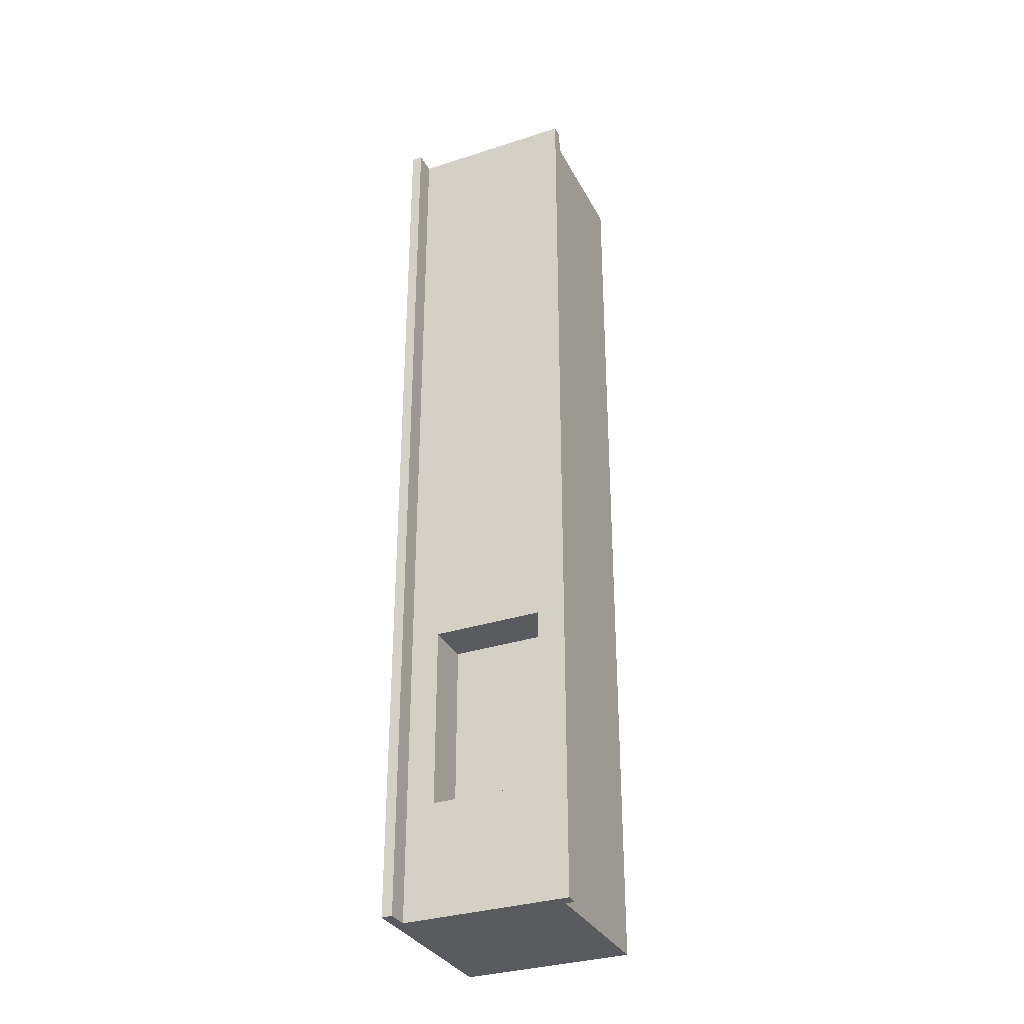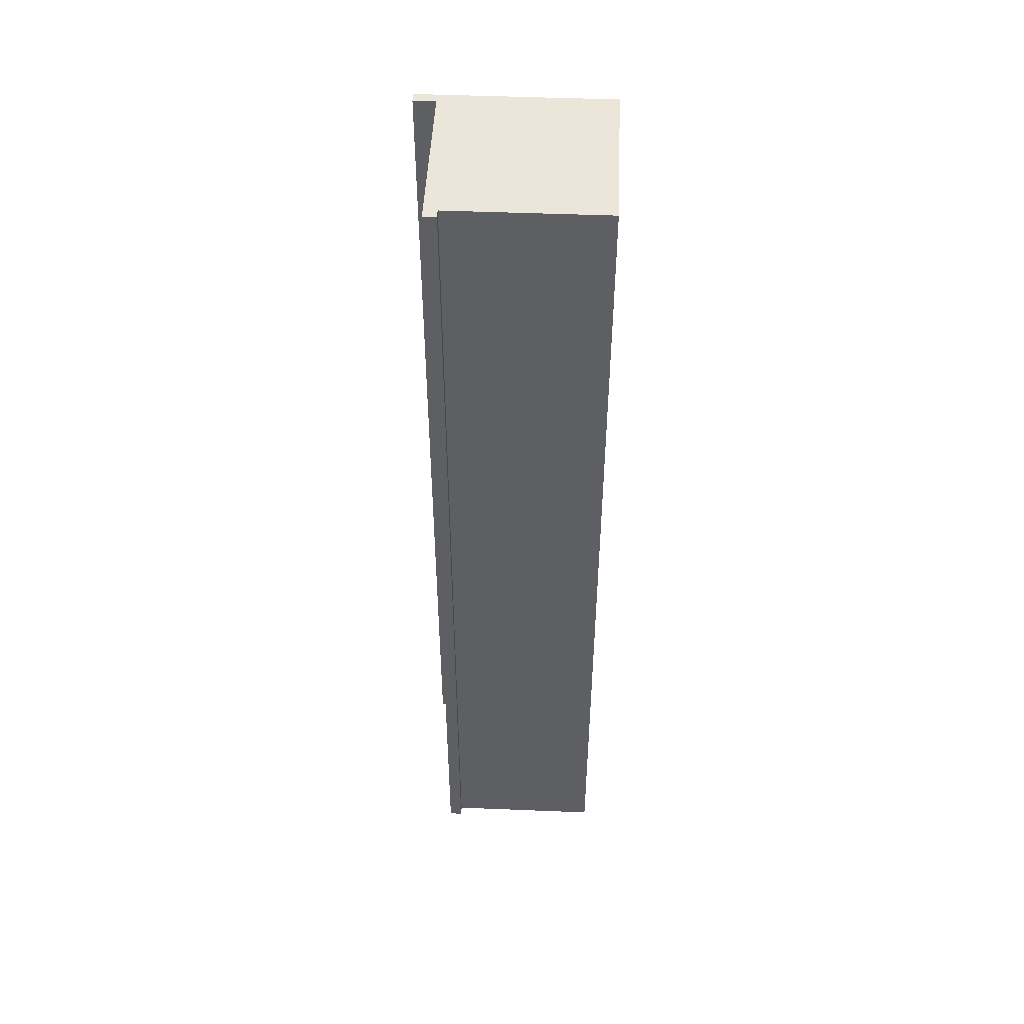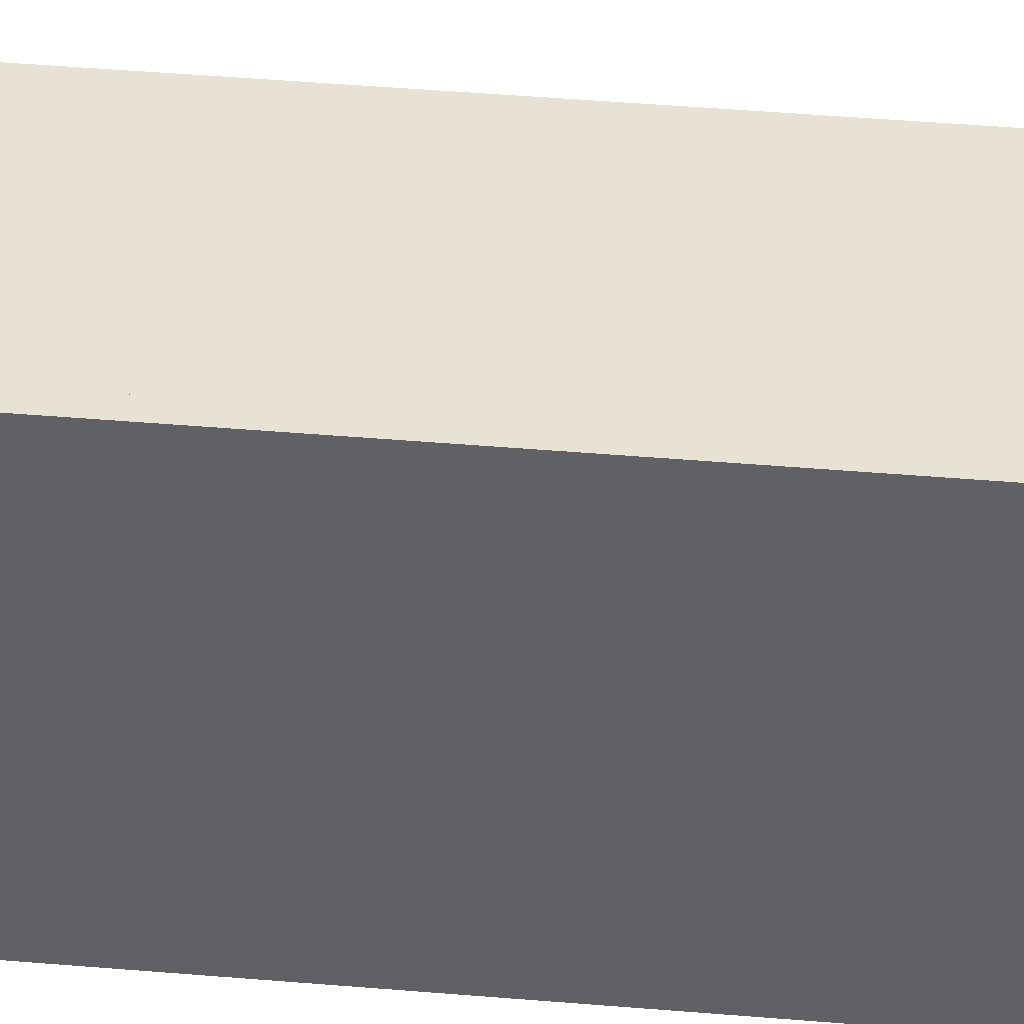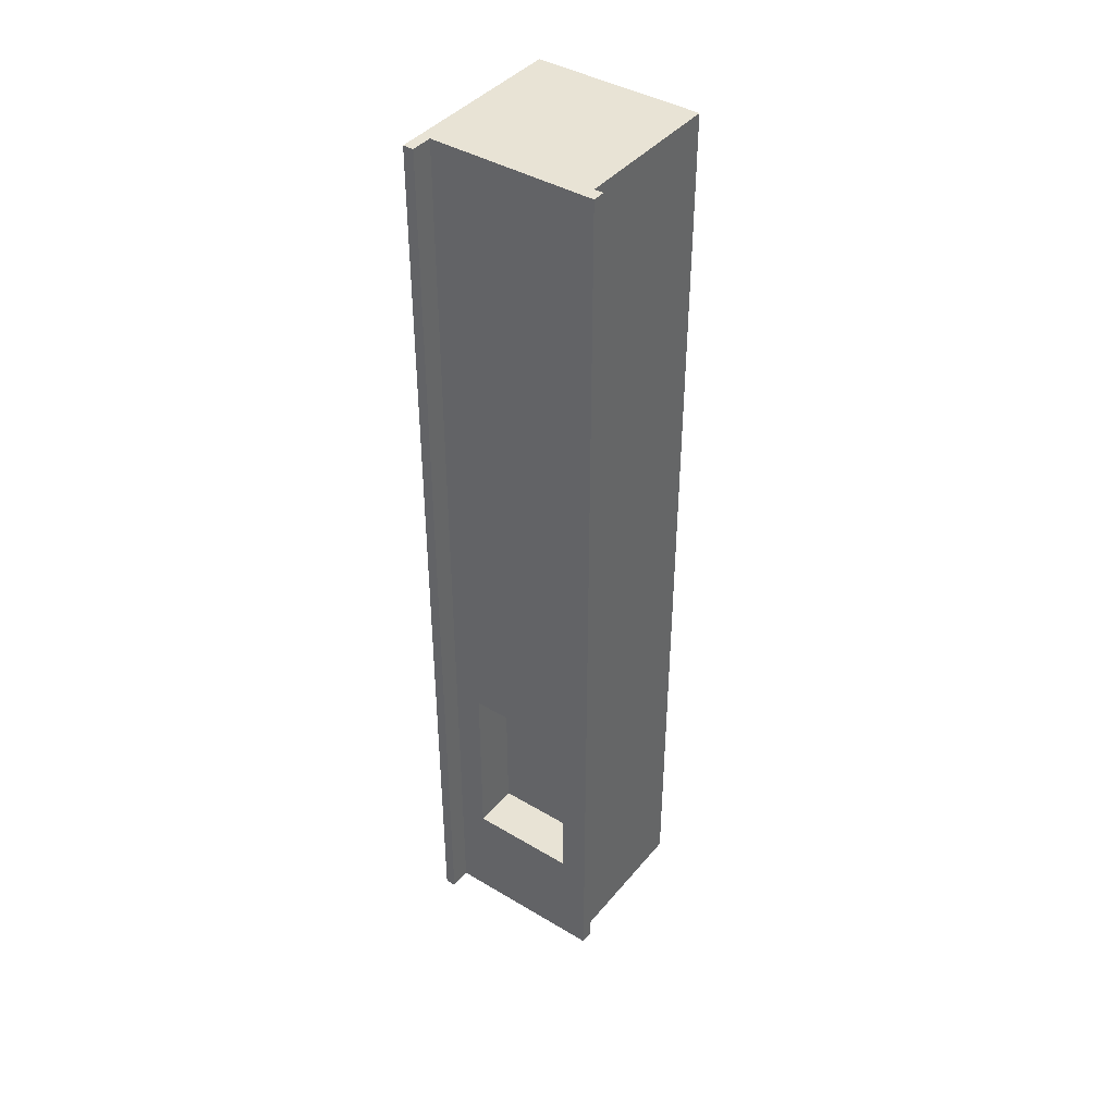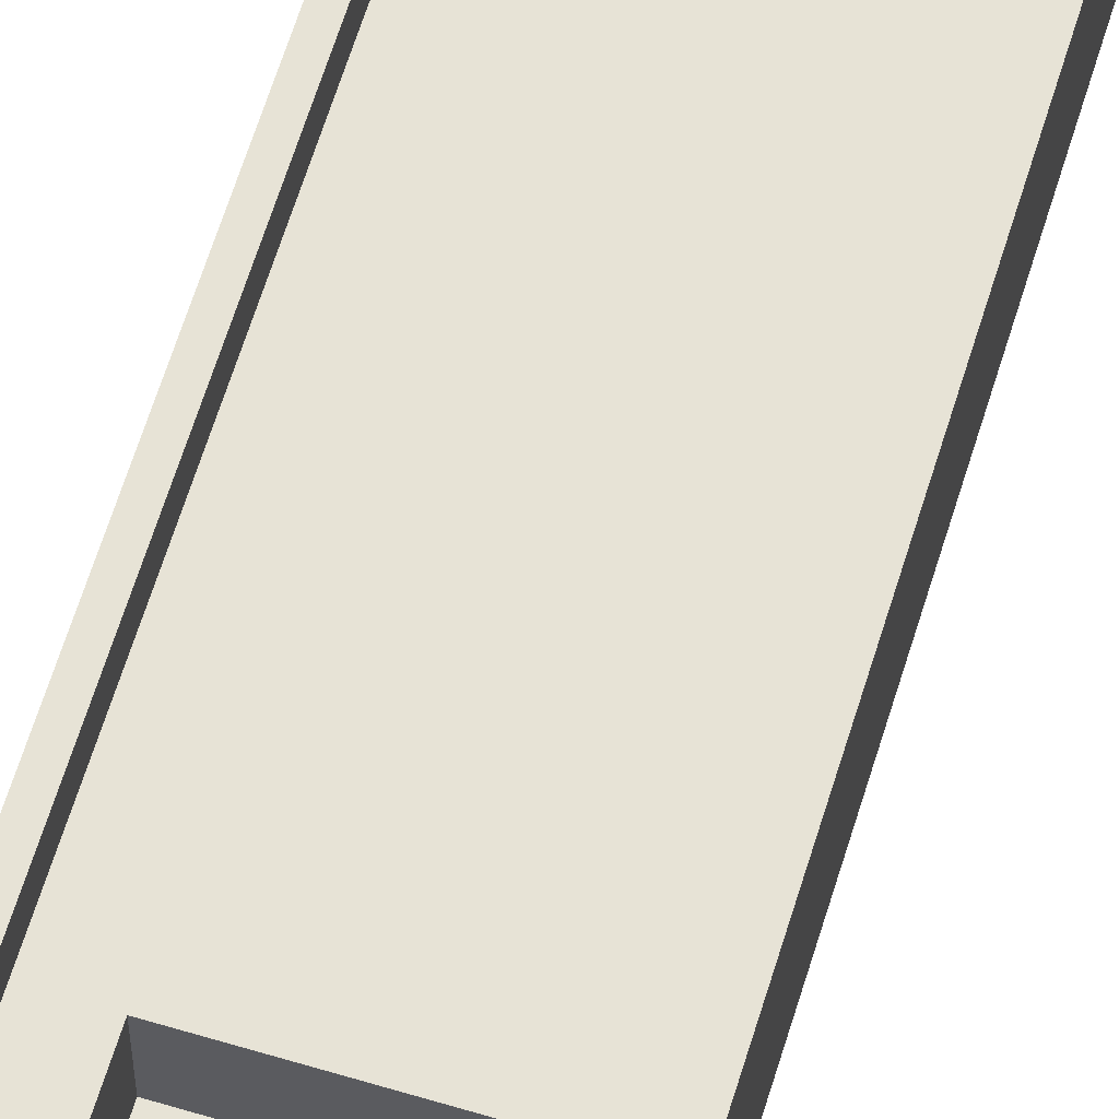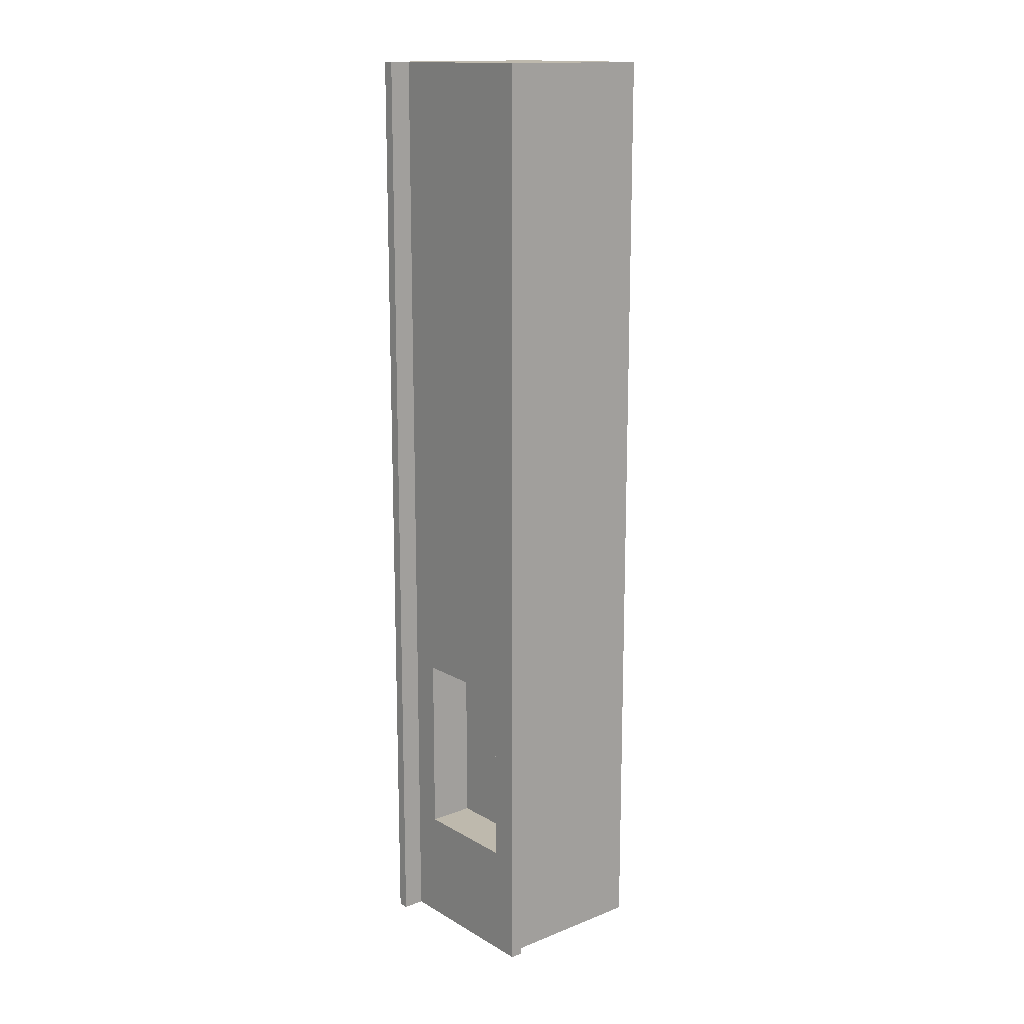
<metadata>
{"format":"obj","ext":"obj","renderer":"f3d","projection":"perspective","resolution":1024,"background":"white","views":[{"elev":-32.7,"azim":-155.9,"up":"+Z"},{"elev":48.3,"azim":-87.4,"up":"+Z"},{"elev":39.7,"azim":96.2,"up":"+Y"},{"elev":41.3,"azim":-144.1,"up":"+Z"},{"elev":62.6,"azim":-163.1,"up":"+Y"},{"elev":15.2,"azim":-129.6,"up":"+Z"}]}
</metadata>
<code>
g default
v 26.66 2.889 33.03
v 44.94 2.889 33.03
v 26.66 21.11 33.03
v 44.94 21.11 33.03
v 26.66 21.11 -69.95
v 44.94 21.11 -69.95
v 26.66 2.889 -69.95
v 44.94 2.889 -69.95
v 26.66 19.71 -69.95
v 26.66 19.71 33.03
v 44.94 19.71 33.03
v 44.94 19.71 -69.95
v 43.77 21.11 -69.95
v 43.77 19.71 -69.95
v 43.77 2.889 -69.95
v 43.77 2.889 33.03
v 43.77 19.71 33.03
v 43.77 21.11 33.03
v 43.77 23.49 33.03
v 43.77 23.49 -69.95
v 44.94 23.49 33.03
v 44.94 23.49 -69.95
v 25.69 19.71 -69.95
v 25.69 19.71 33.03
v 25.69 21.11 33.03
v 25.69 21.11 -69.95
v 26.66 21.11 -57.53
v 25.69 21.11 -57.53
v 25.69 19.71 -57.53
v 26.66 19.71 -57.53
v 26.66 2.889 -57.53
v 43.77 2.889 -57.53
v 44.94 2.889 -57.53
v 44.94 19.71 -57.53
v 44.94 21.11 -57.53
v 44.94 23.49 -57.53
v 43.77 23.49 -57.53
v 43.77 21.11 -57.53
v 26.66 21.11 -37.65
v 25.69 21.11 -37.65
v 25.69 19.71 -37.65
v 26.66 19.71 -37.65
v 26.66 2.889 -37.65
v 43.77 2.889 -37.65
v 44.94 2.889 -37.65
v 44.94 19.71 -37.65
v 44.94 21.11 -37.65
v 44.94 23.49 -37.65
v 43.77 23.49 -37.65
v 43.77 21.11 -37.65
v 28.76 21.11 -37.65
v 28.76 21.11 33.03
v 28.76 19.71 33.03
v 28.76 2.889 33.03
v 28.76 2.889 -37.65
v 28.76 2.889 -57.53
v 28.76 2.889 -69.95
v 28.76 19.71 -69.95
v 28.76 21.11 -69.95
v 28.76 21.11 -57.53
v 40.66 21.11 -37.65
v 40.66 21.11 33.03
v 40.66 19.71 33.03
v 40.66 2.889 33.03
v 40.66 2.889 -37.65
v 40.66 2.889 -57.53
v 40.66 2.889 -69.95
v 40.66 19.71 -69.95
v 40.66 21.11 -69.95
v 40.66 21.11 -57.53
v 28.76 16.05 -57.53
v 28.76 16.05 -37.65
v 40.66 16.05 -37.65
v 40.66 16.05 -57.53
g pCube19
f 63 17 18 62
f 62 18 50 61
f 69 13 14 68
f 65 44 16 64
f 11 46 47 4
f 41 24 25 40
f 43 1 10 42
f 64 16 17 63
f 2 45 46 11
f 68 14 15 67
f 13 6 12 14
f 15 14 12 8
f 16 44 45 2
f 17 16 2 11
f 18 17 11 4
f 49 19 21 48
f 50 18 19 49
f 18 4 21 19
f 4 47 48 21
f 6 13 20 22
f 42 10 24 41
f 10 3 25 24
f 3 39 40 25
f 5 9 23 26
f 27 5 26 28
f 23 29 28 26
f 9 30 29 23
f 7 31 30 9
f 67 15 32 66
f 33 32 15 8
f 34 33 8 12
f 35 34 12 6
f 36 35 6 22
f 20 37 36 22
f 13 38 37 20
f 70 38 13 69
f 39 27 28 40
f 29 41 40 28
f 30 42 41 29
f 31 43 42 30
f 66 32 44 65
f 45 44 32 33
f 46 45 33 34
f 47 46 34 35
f 48 47 35 36
f 37 49 48 36
f 38 50 49 37
f 70 61 50 38
f 3 52 51 39
f 10 53 52 3
f 1 54 53 10
f 43 55 54 1
f 31 56 55 43
f 7 57 56 31
f 9 58 57 7
f 5 59 58 9
f 27 60 59 5
f 39 51 60 27
f 52 62 61 51
f 53 63 62 52
f 54 64 63 53
f 55 65 64 54
f 56 66 65 55
f 57 67 66 56
f 58 68 67 57
f 59 69 68 58
f 60 70 69 59
f 71 72 73 74
f 60 51 72 71
f 51 61 73 72
f 61 70 74 73
f 70 60 71 74

</code>
